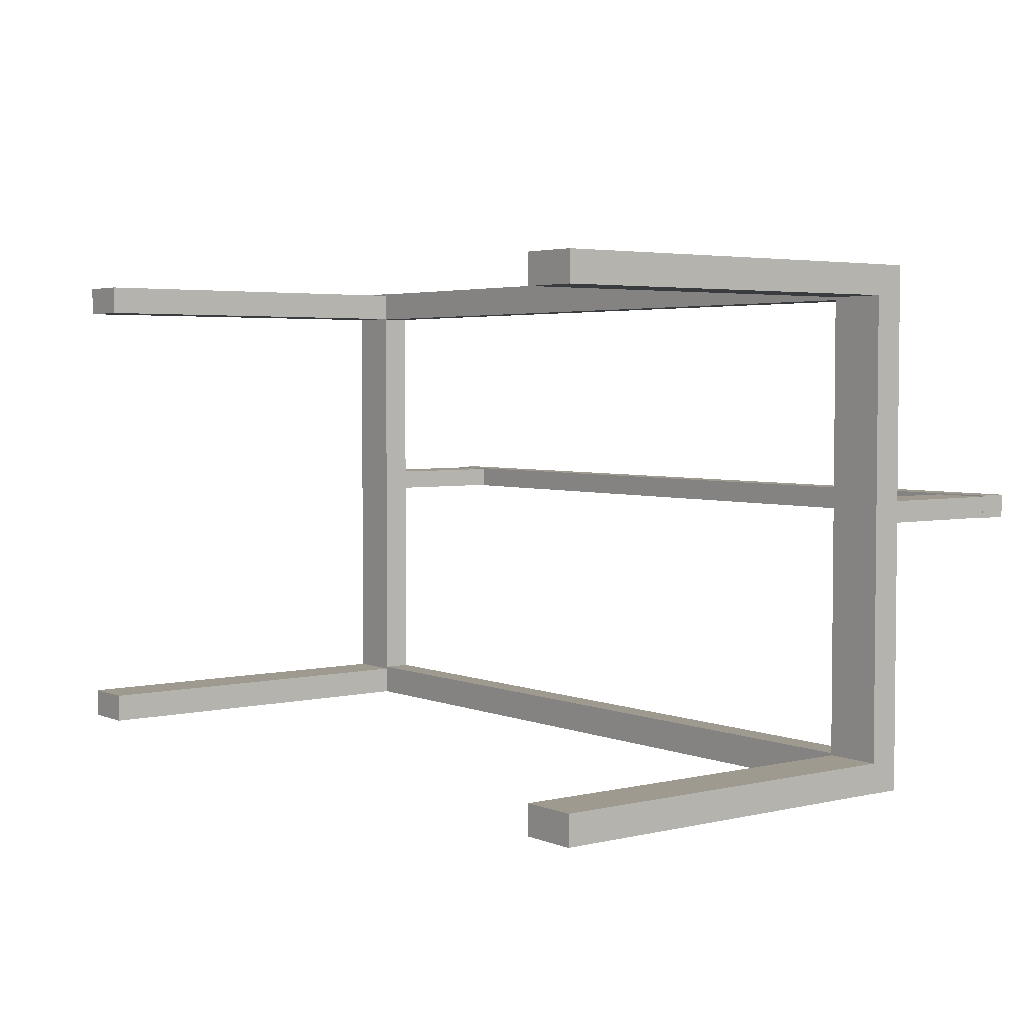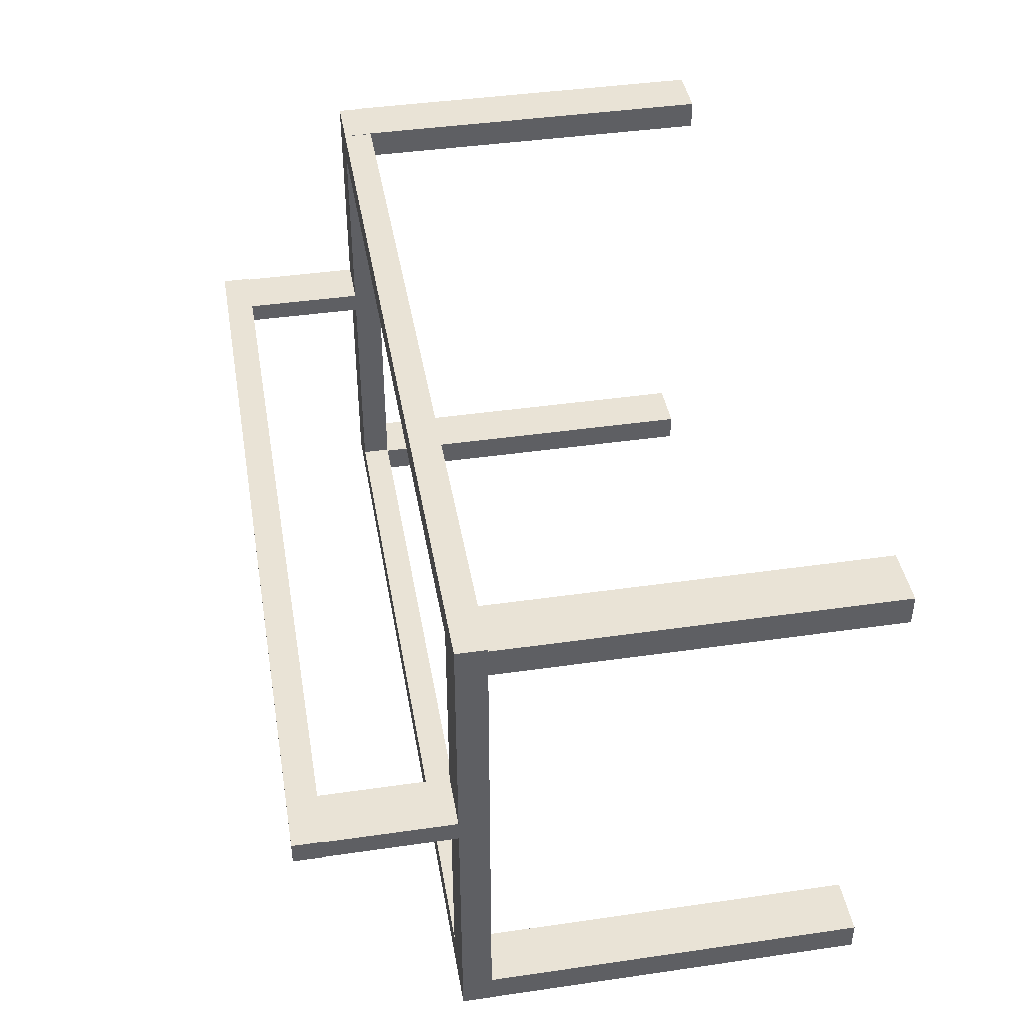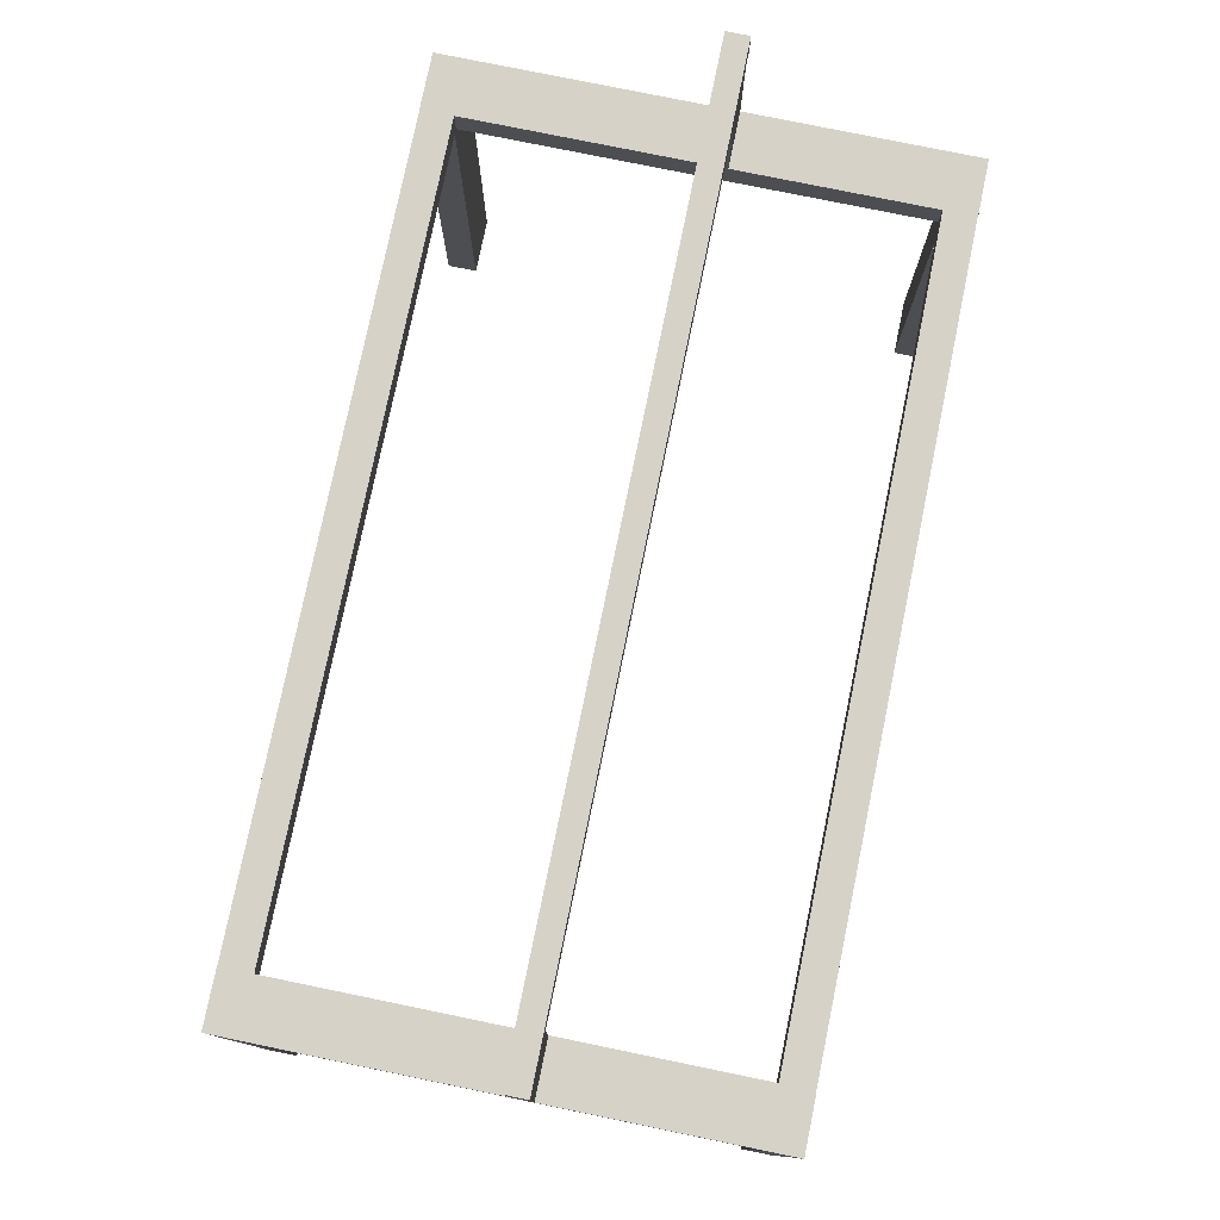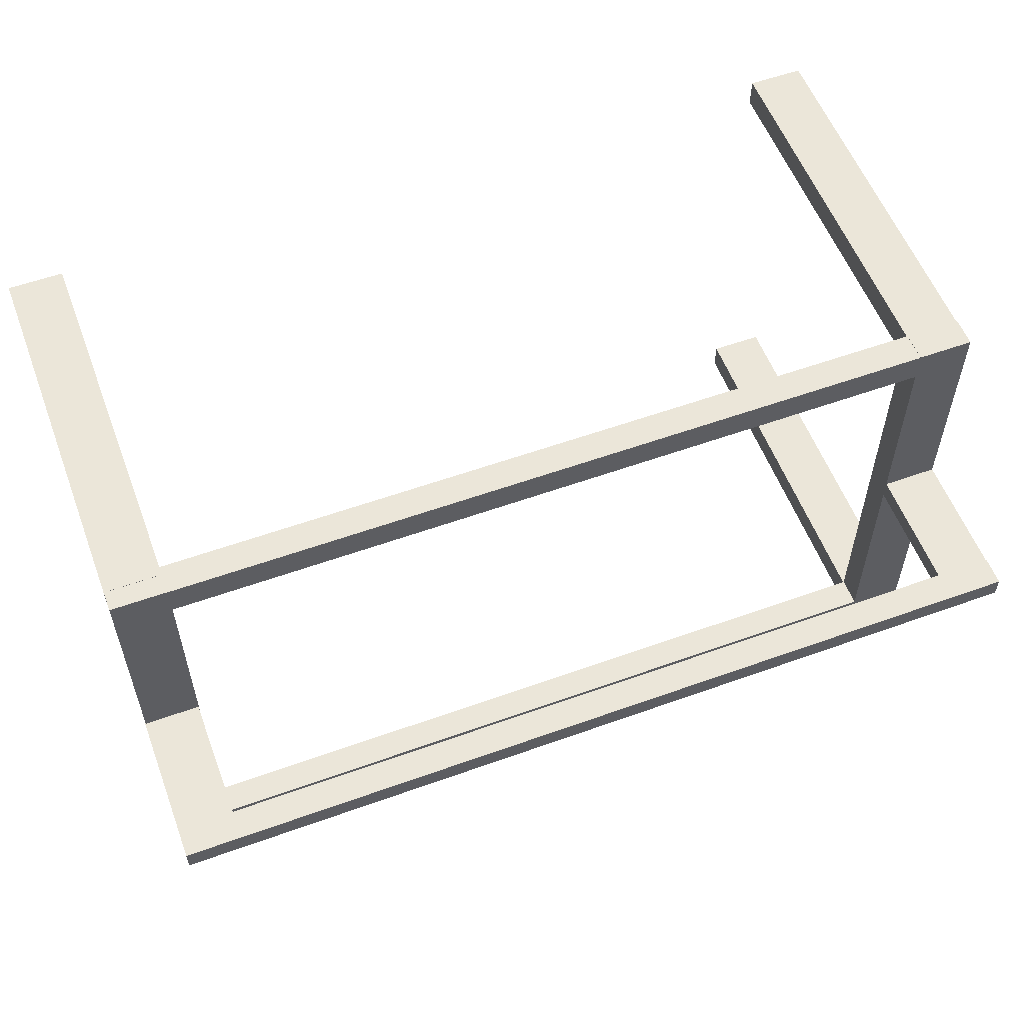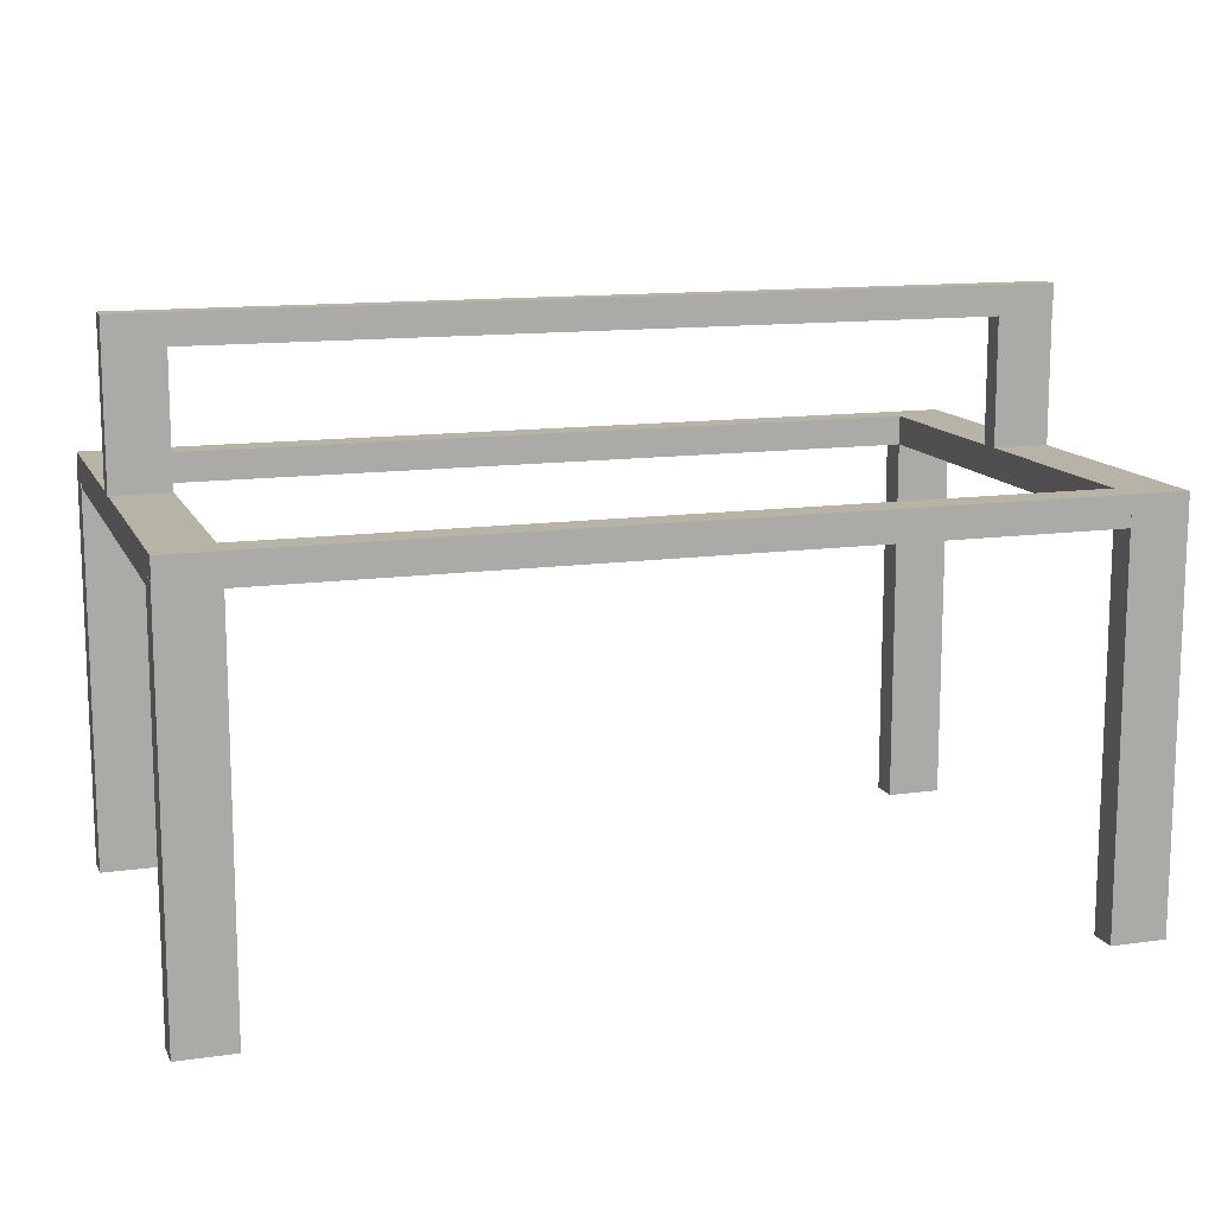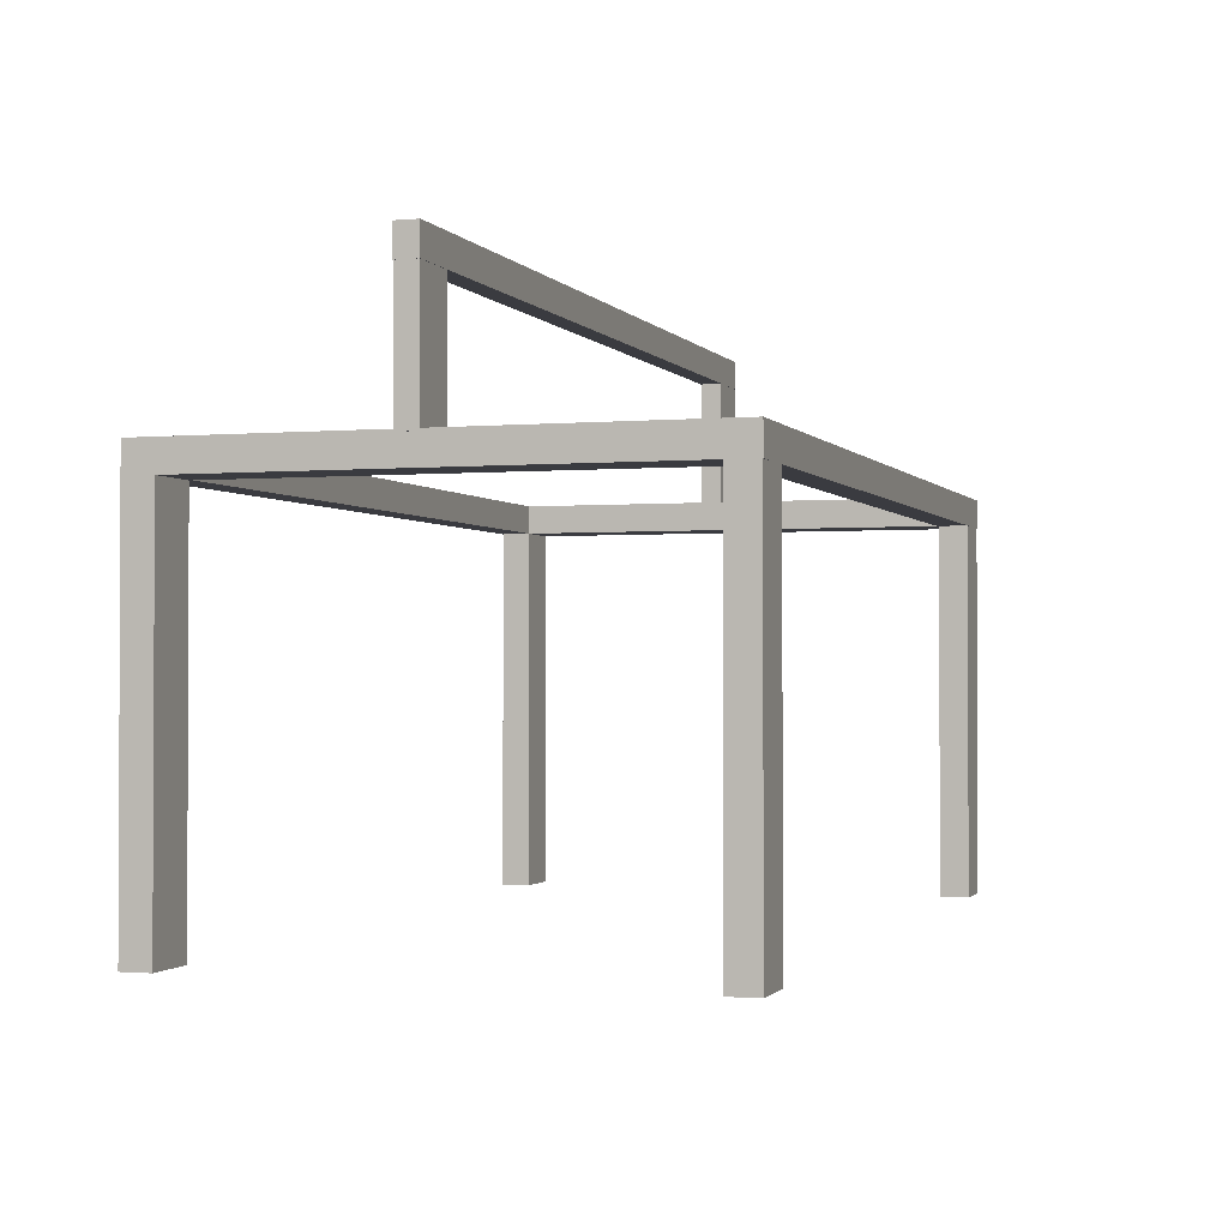
<metadata>
{"format":"obj","ext":"obj","renderer":"f3d","projection":"perspective","resolution":1024,"background":"white","views":[{"elev":3.6,"azim":52.4,"up":"+Z"},{"elev":42.2,"azim":-99.8,"up":"+Z"},{"elev":78.0,"azim":-78.4,"up":"+Y"},{"elev":56.7,"azim":159.4,"up":"+Z"},{"elev":12.9,"azim":162.1,"up":"+Y"},{"elev":-1.4,"azim":107.9,"up":"+Y"}]}
</metadata>
<code>
o Cube.050_Cube.043
v 5.155 -4.64 2.911
v 5.155 0.4934 2.911
v 5.893 -4.64 2.911
v 5.893 0.4934 2.911
v 5.155 -4.64 3.3
v 5.155 0.4934 3.3
v 5.893 -4.64 3.3
v 5.893 0.4934 3.3
v -5.265 0.762 -2.999
v 5.152 0.762 -2.999
v -5.265 0.762 -3.417
v 5.152 0.762 -3.417
v -5.265 0.3735 -2.999
v 5.152 0.3735 -2.999
v -5.265 0.3735 -3.417
v 5.152 0.3735 -3.417
v -5.265 0.762 3.291
v 5.152 0.762 3.291
v -5.265 0.762 2.873
v 5.152 0.762 2.873
v -5.265 0.3735 3.291
v 5.152 0.3735 3.291
v -5.265 0.3735 2.873
v 5.152 0.3735 2.873
v -5.87 2.808 0.3227
v 5.897 2.808 0.3227
v -5.87 2.808 0.02578
v 5.897 2.808 0.02578
v -5.87 2.419 0.3227
v 5.897 2.419 0.3227
v -5.87 2.419 0.02578
v 5.897 2.419 0.02578
v -5.868 0.762 -3.42
v -5.868 0.762 3.295
v -5.13 0.762 -3.42
v -5.13 0.762 3.295
v -5.868 0.3735 -3.42
v -5.868 0.3735 3.295
v -5.13 0.3735 -3.42
v -5.13 0.3735 3.295
v 5.152 0.762 -3.42
v 5.152 0.762 3.295
v 5.889 0.762 -3.42
v 5.889 0.762 3.295
v 5.152 0.3735 -3.42
v 5.152 0.3735 3.295
v 5.889 0.3735 -3.42
v 5.889 0.3735 3.295
v -5.868 0.7334 0.03195
v -5.868 2.702 0.03195
v -5.13 0.7334 0.03195
v -5.13 2.702 0.03195
v -5.868 0.7334 0.3081
v -5.868 2.702 0.3081
v -5.13 0.7334 0.3081
v -5.13 2.702 0.3081
v 5.159 0.7334 0.03195
v 5.159 2.649 0.03195
v 5.897 0.7334 0.03195
v 5.897 2.649 0.03195
v 5.159 0.7334 0.3081
v 5.159 2.649 0.3081
v 5.897 0.7334 0.3081
v 5.897 2.649 0.3081
v -5.868 -4.64 2.88
v -5.868 0.4934 2.88
v -5.13 -4.64 2.88
v -5.13 0.4934 2.88
v -5.868 -4.64 3.269
v -5.868 0.4934 3.269
v -5.13 -4.64 3.269
v -5.13 0.4934 3.269
v -5.868 -4.64 -3.416
v -5.868 0.4934 -3.416
v -5.13 -4.64 -3.416
v -5.13 0.4934 -3.416
v -5.868 -4.64 -3.027
v -5.868 0.4934 -3.027
v -5.13 -4.64 -3.027
v -5.13 0.4934 -3.027
v 5.155 -4.64 -3.416
v 5.155 0.4934 -3.416
v 5.893 -4.64 -3.416
v 5.893 0.4934 -3.416
v 5.155 -4.64 -3.027
v 5.155 0.4934 -3.027
v 5.893 -4.64 -3.027
v 5.893 0.4934 -3.027
f 1 2 4 3
f 3 4 8 7
f 7 8 6 5
f 5 6 2 1
f 3 7 5 1
f 8 4 2 6
f 9 10 12 11
f 11 12 16 15
f 15 16 14 13
f 13 14 10 9
f 11 15 13 9
f 16 12 10 14
f 17 18 20 19
f 19 20 24 23
f 23 24 22 21
f 21 22 18 17
f 19 23 21 17
f 24 20 18 22
f 25 26 28 27
f 27 28 32 31
f 31 32 30 29
f 29 30 26 25
f 27 31 29 25
f 32 28 26 30
f 33 34 36 35
f 35 36 40 39
f 39 40 38 37
f 37 38 34 33
f 35 39 37 33
f 40 36 34 38
f 41 42 44 43
f 43 44 48 47
f 47 48 46 45
f 45 46 42 41
f 43 47 45 41
f 48 44 42 46
f 49 50 52 51
f 51 52 56 55
f 55 56 54 53
f 53 54 50 49
f 51 55 53 49
f 56 52 50 54
f 57 58 60 59
f 59 60 64 63
f 63 64 62 61
f 61 62 58 57
f 59 63 61 57
f 64 60 58 62
f 65 66 68 67
f 67 68 72 71
f 71 72 70 69
f 69 70 66 65
f 67 71 69 65
f 72 68 66 70
f 73 74 76 75
f 75 76 80 79
f 79 80 78 77
f 77 78 74 73
f 75 79 77 73
f 80 76 74 78
f 81 82 84 83
f 83 84 88 87
f 87 88 86 85
f 85 86 82 81
f 83 87 85 81
f 88 84 82 86

</code>
